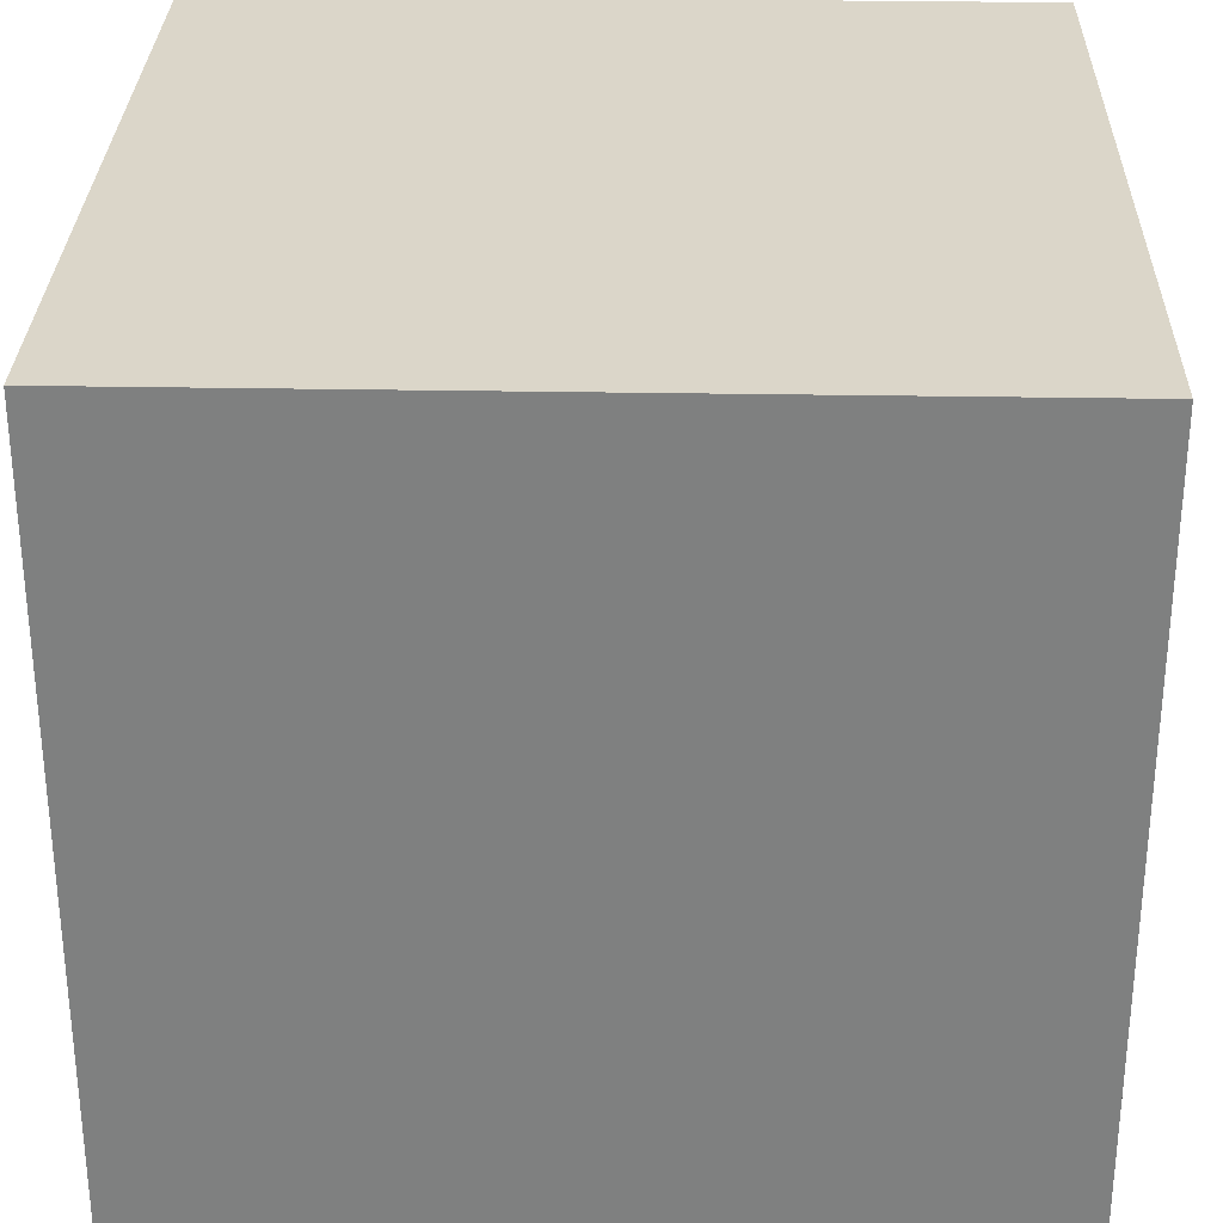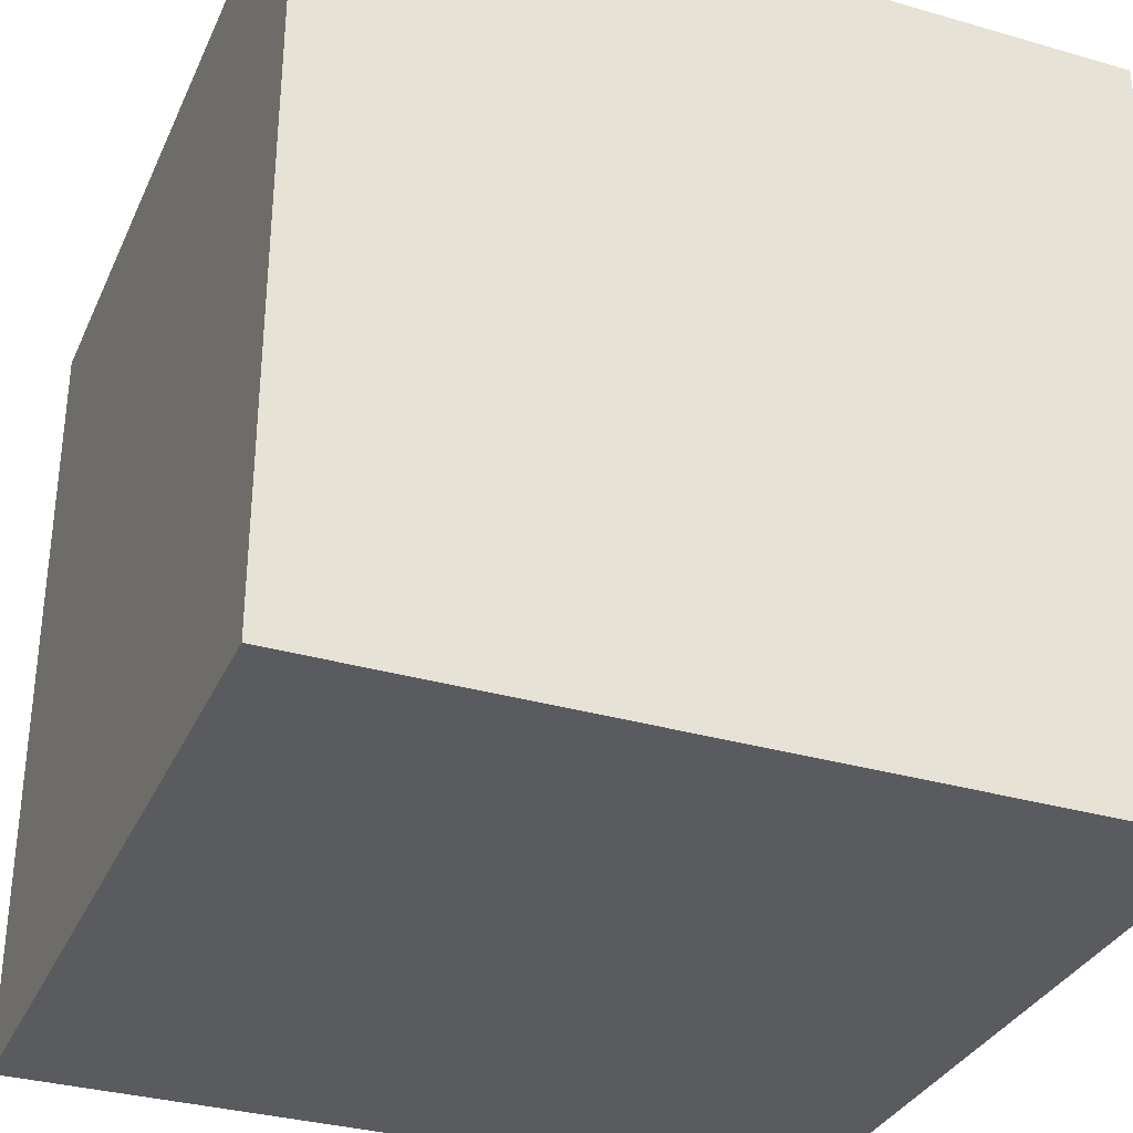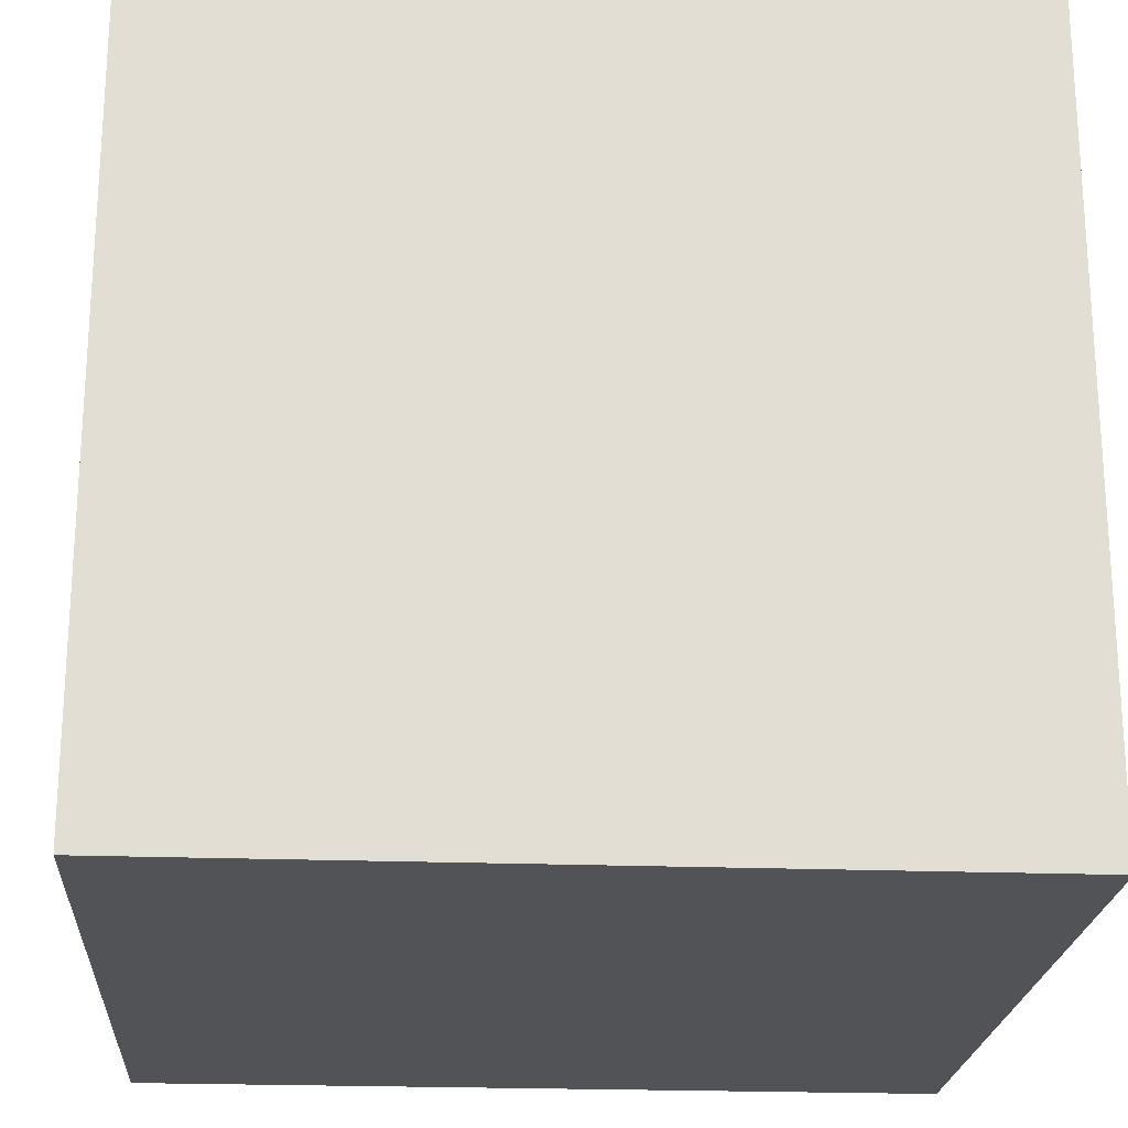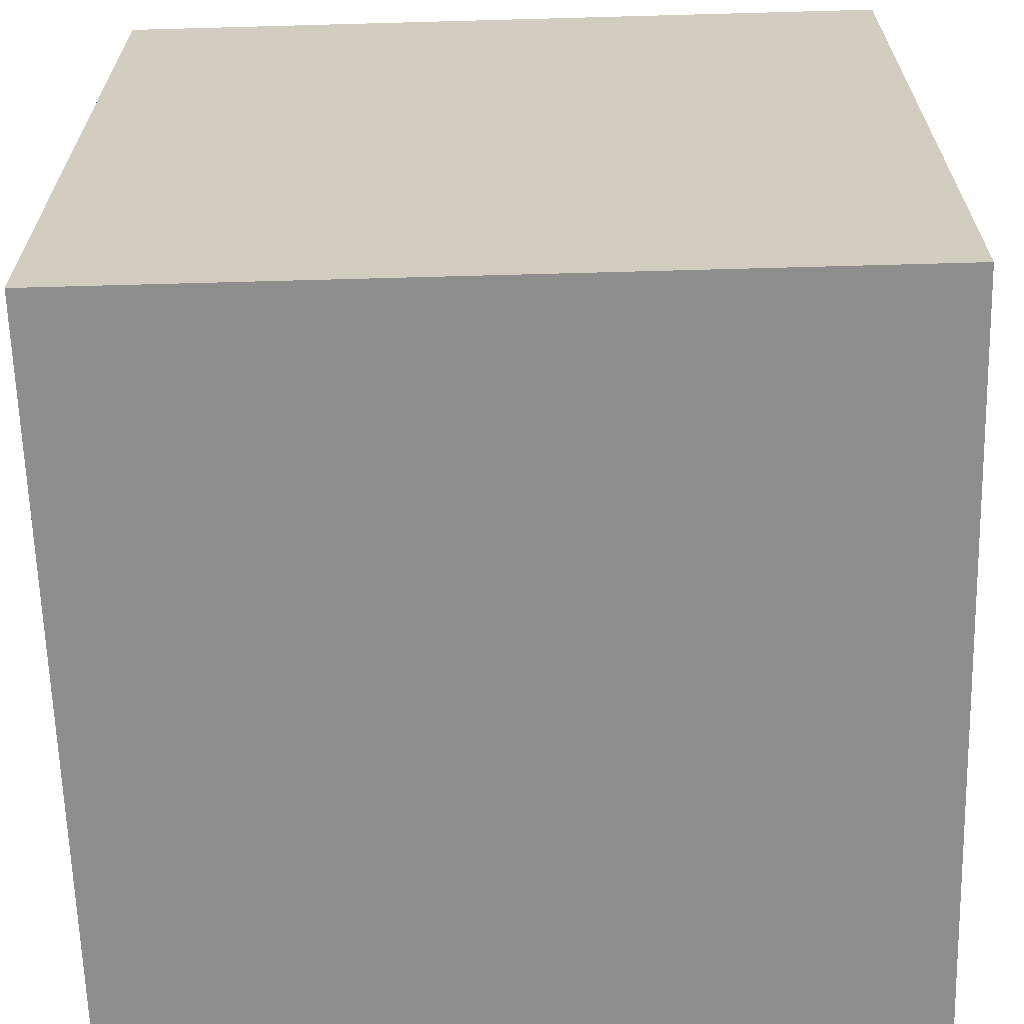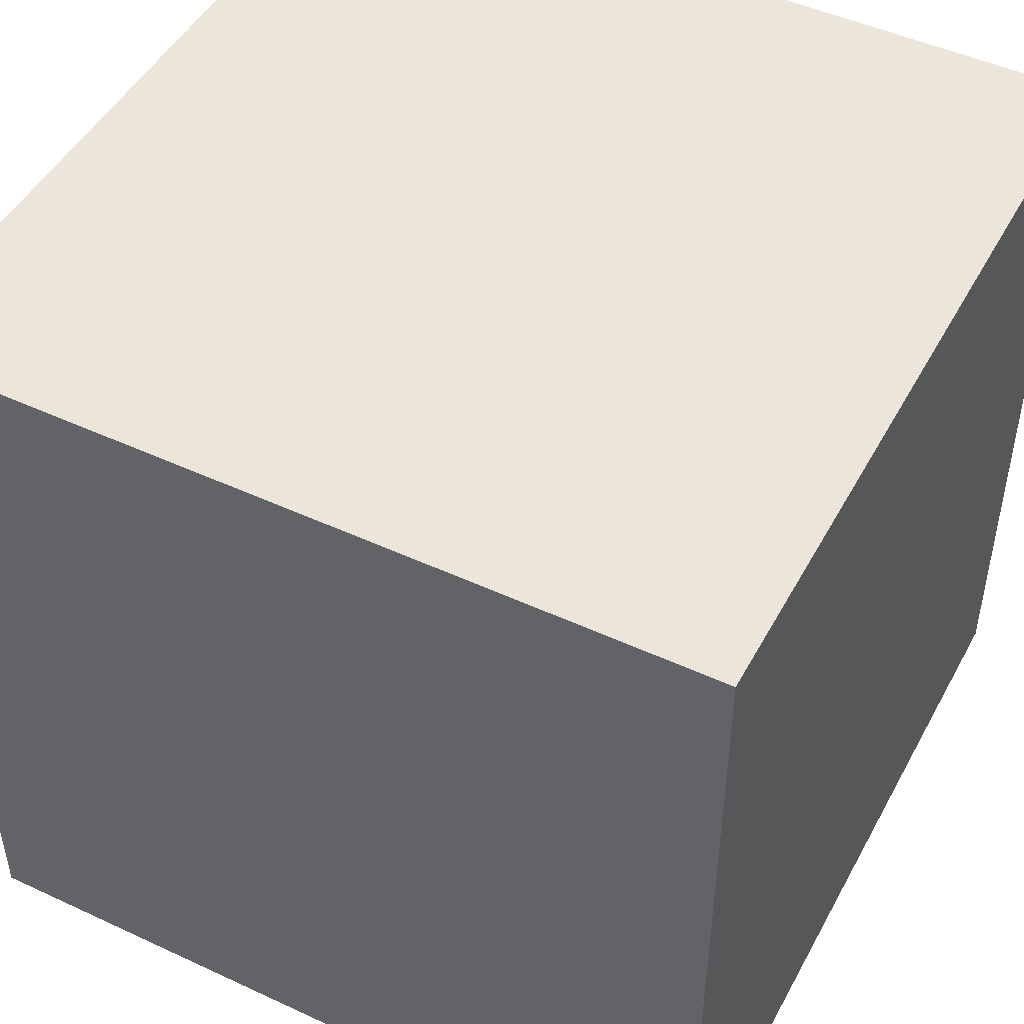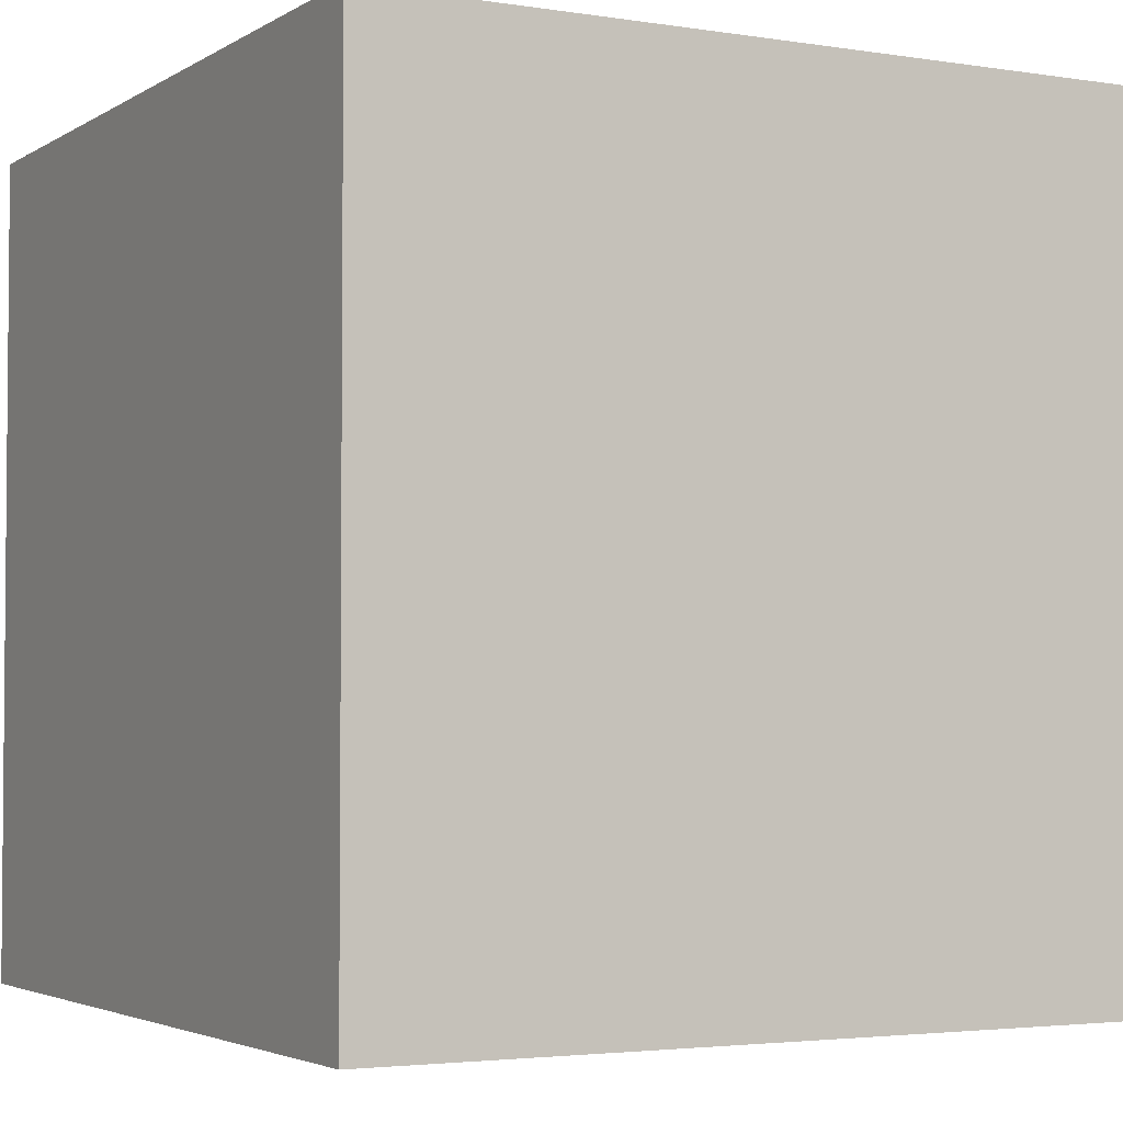
<metadata>
{"format":"obj","ext":"obj","renderer":"f3d","projection":"perspective","resolution":1024,"background":"white","views":[{"elev":29.9,"azim":-88.5,"up":"+Y"},{"elev":-33.0,"azim":-21.7,"up":"+Y"},{"elev":-21.9,"azim":-93.8,"up":"+Y"},{"elev":-64.8,"azim":-178.4,"up":"+Z"},{"elev":48.0,"azim":-62.5,"up":"+Y"},{"elev":-3.2,"azim":-28.4,"up":"+Y"}]}
</metadata>
<code>
v 0 0 1
v 0 0 0
v 1 0 0
v 1 0 1
v 0 1 0
v 0 1 1
v 1 1 1
v 1 1 0
f 1 2 3 4
f 5 6 7 8
f 8 3 2 5
f 6 1 4 7
f 5 2 1 6
f 7 4 3 8

</code>
